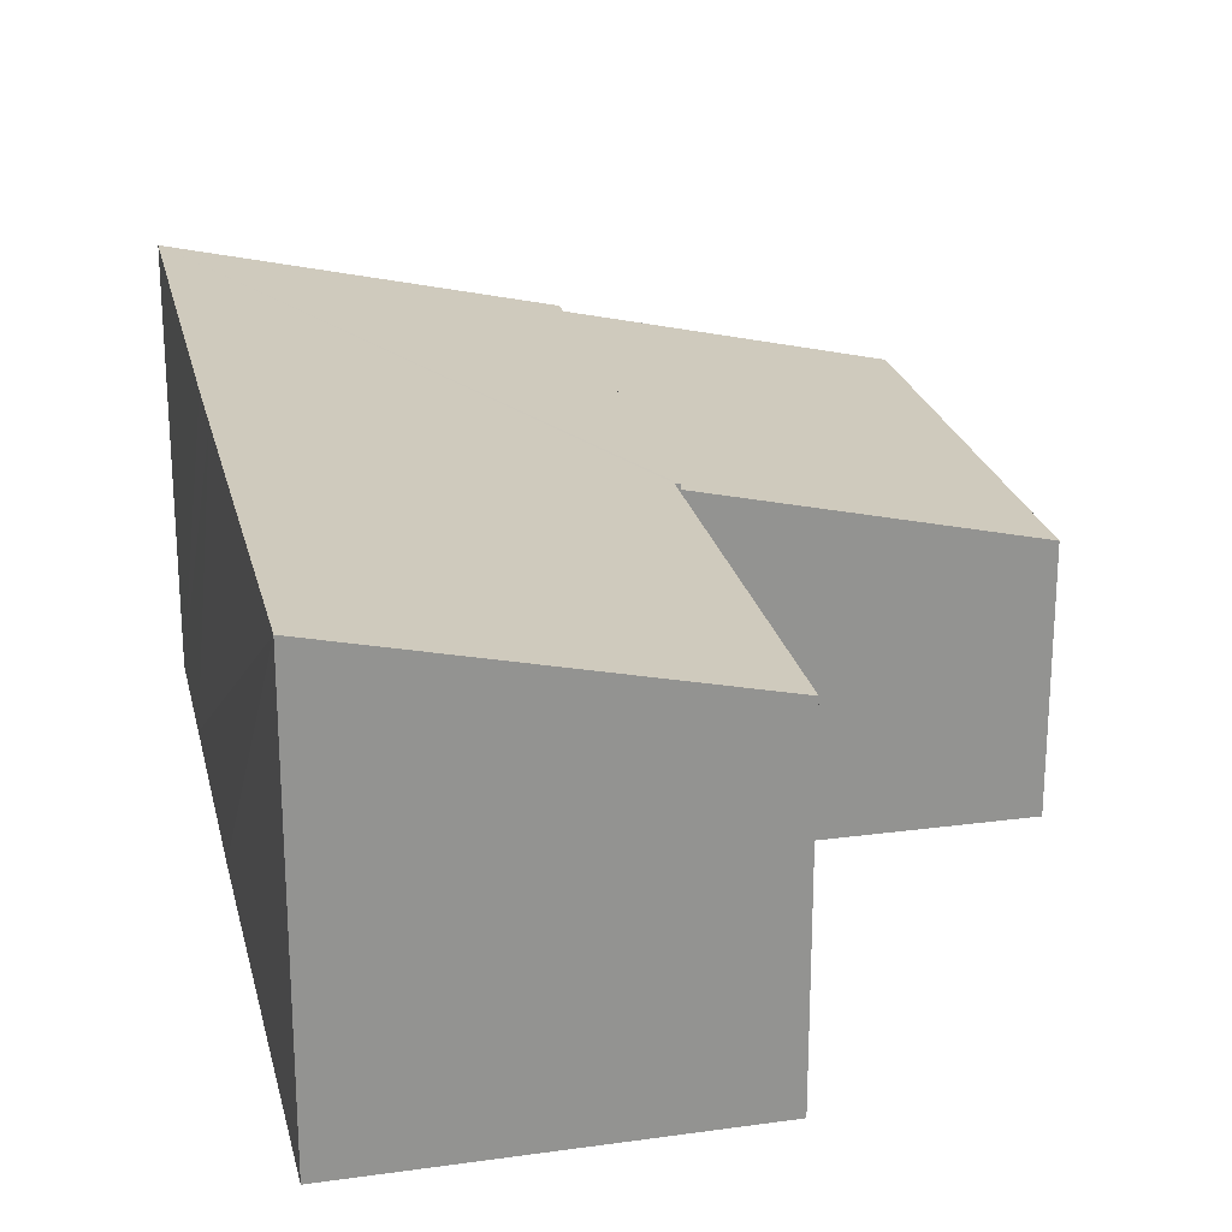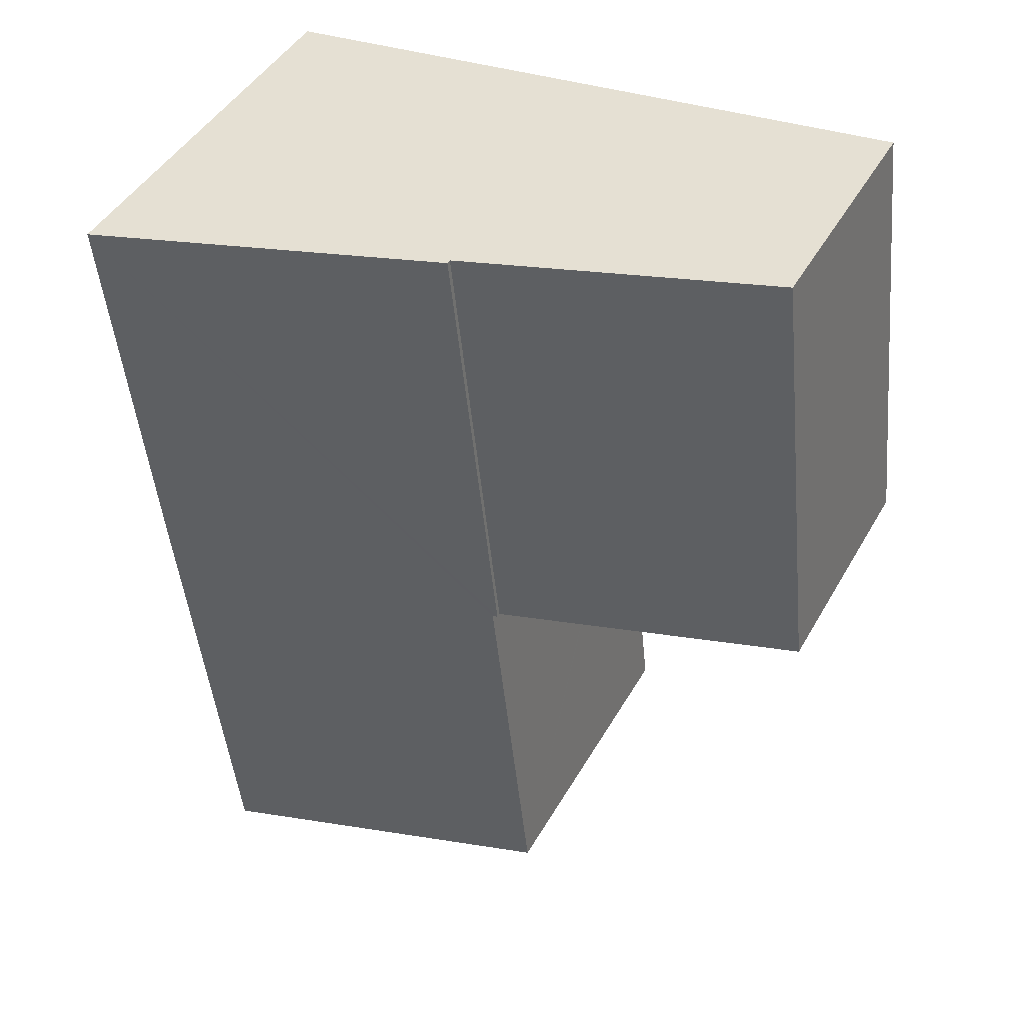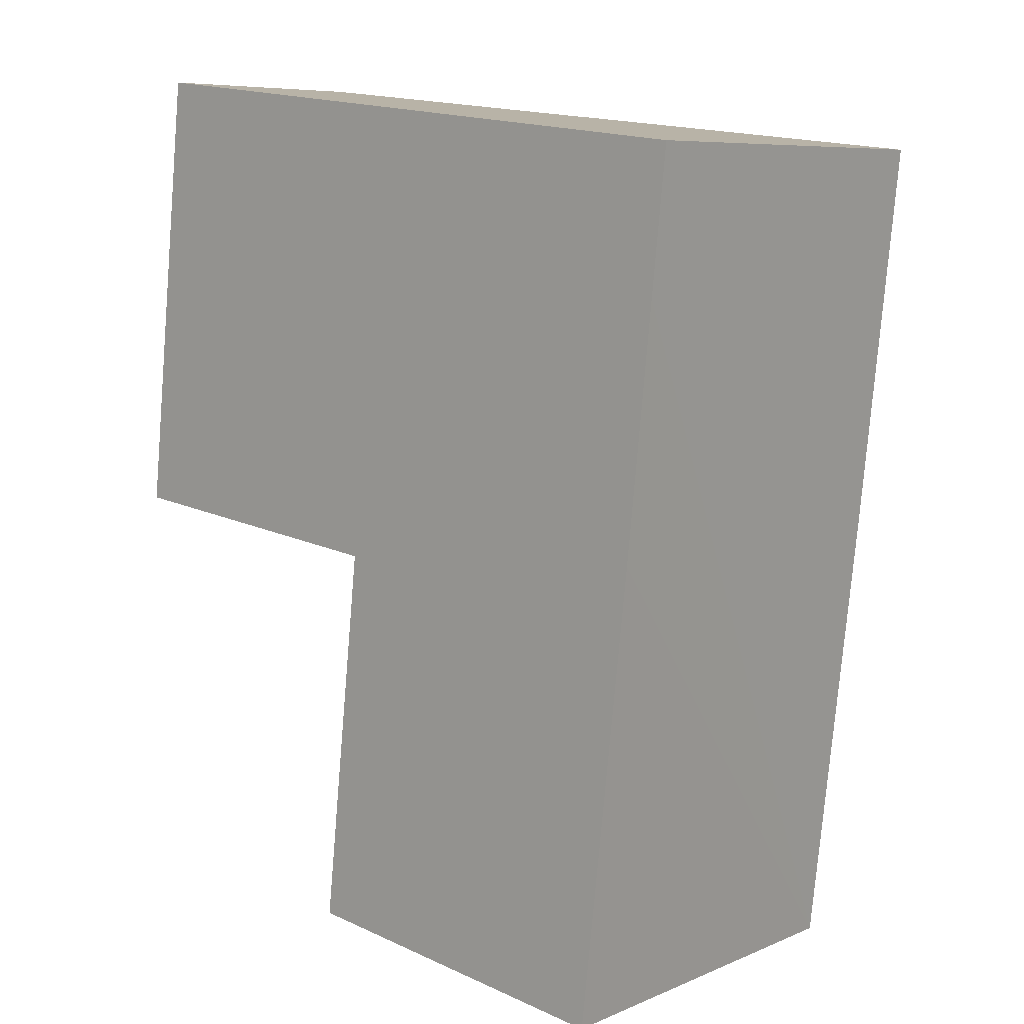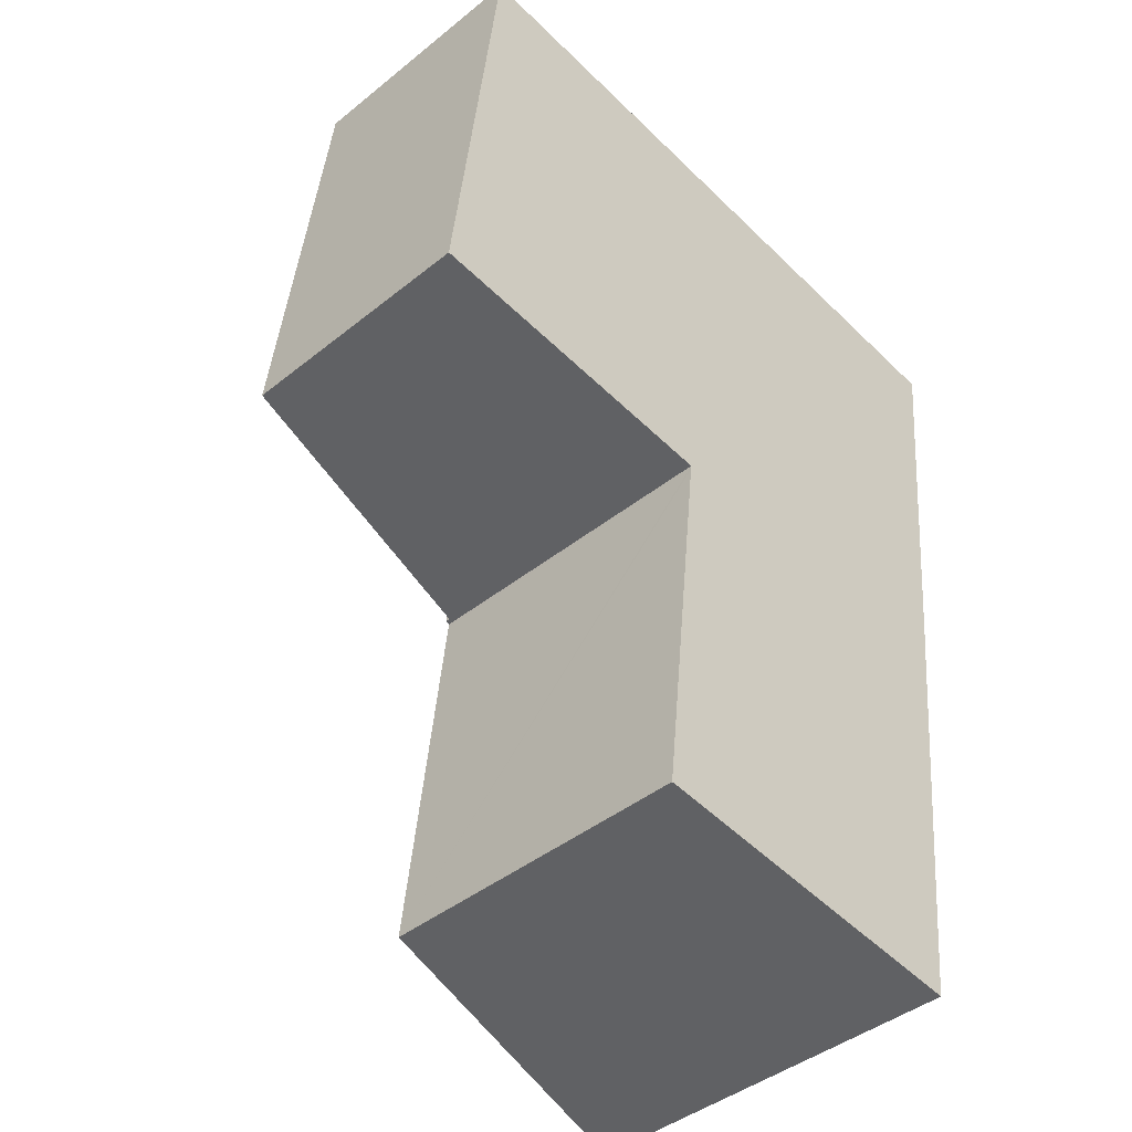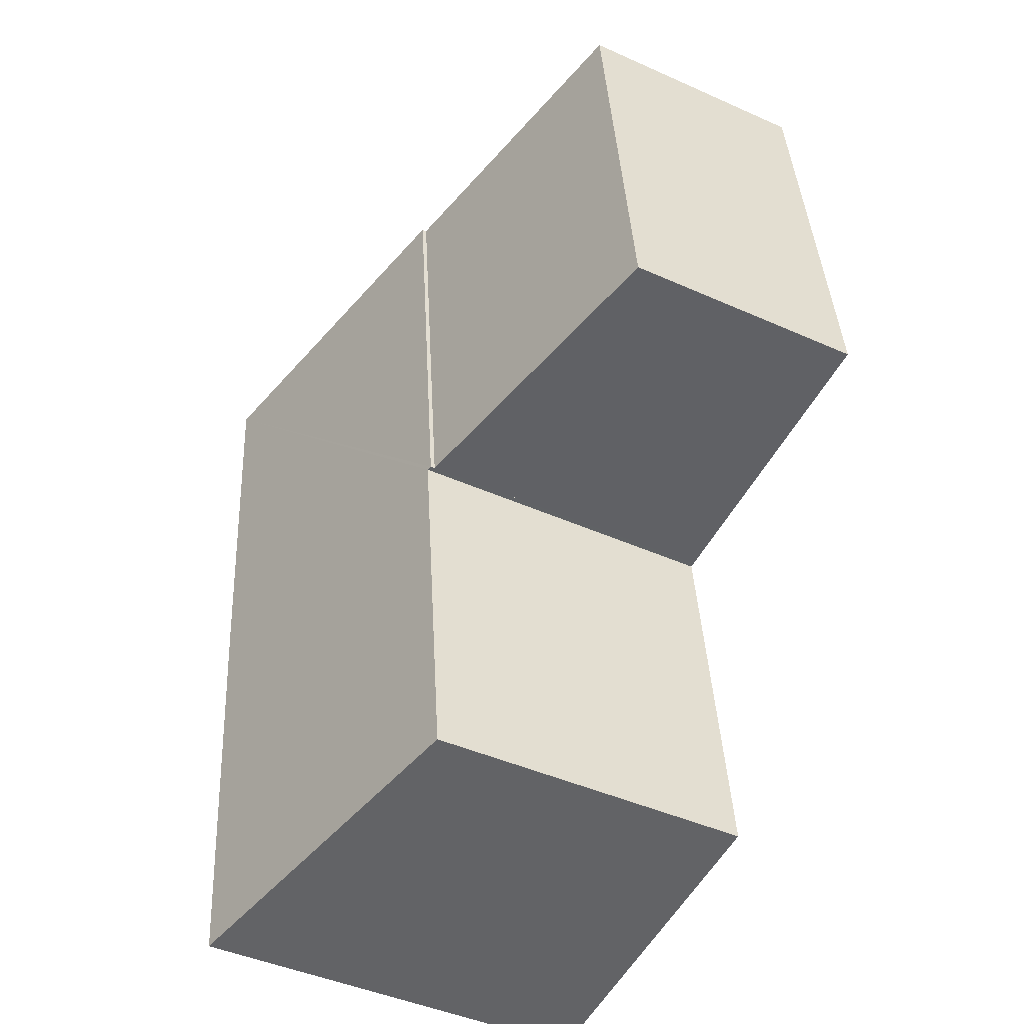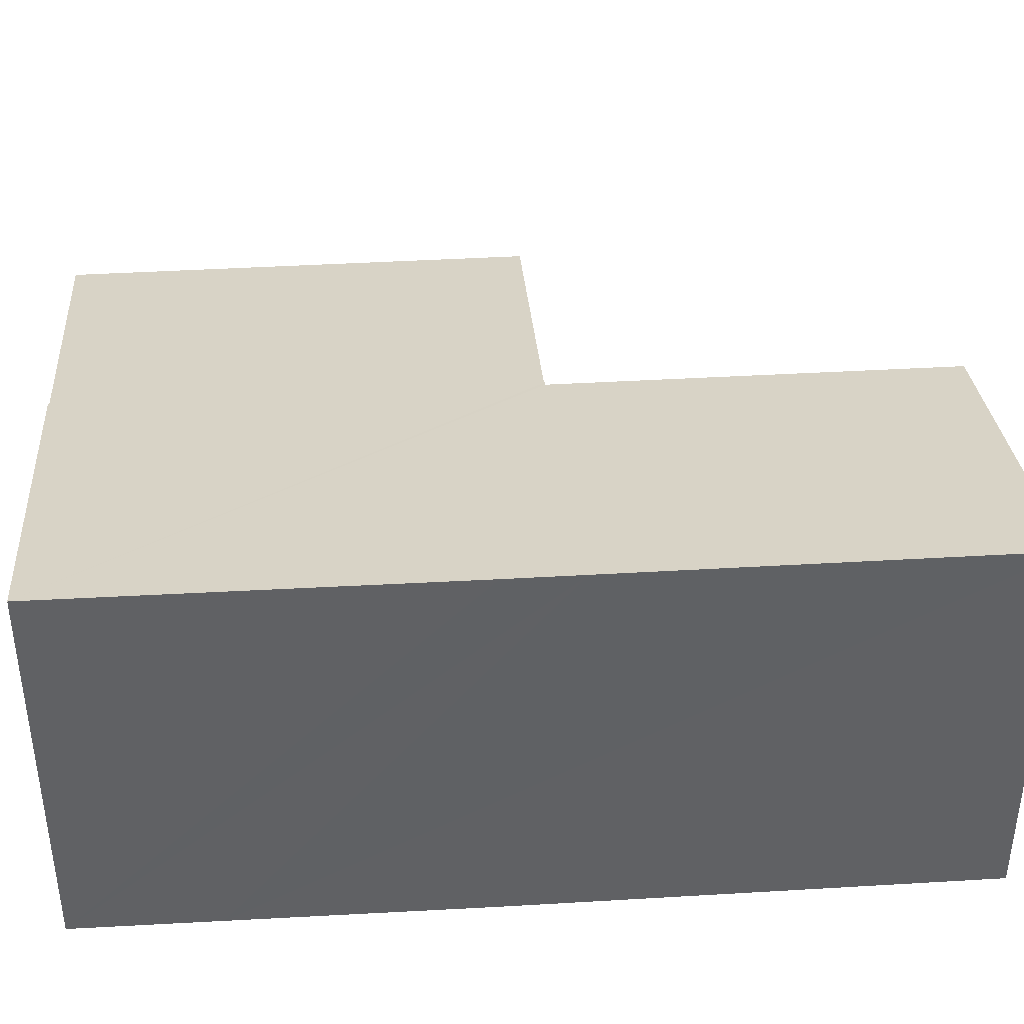
<metadata>
{"format":"obj","ext":"obj","renderer":"f3d","projection":"perspective","resolution":1024,"background":"white","views":[{"elev":23.5,"azim":173.6,"up":"+Y"},{"elev":45.0,"azim":-152.0,"up":"+Z"},{"elev":7.8,"azim":40.9,"up":"+Z"},{"elev":-42.6,"azim":-46.2,"up":"+Z"},{"elev":-44.6,"azim":-117.5,"up":"+Z"},{"elev":40.8,"azim":92.2,"up":"+Y"}]}
</metadata>
<code>
v  1.016 4.865 9.033
v  6.113 6.249 -0.676
v  0 4.862 2.977e-16
v  7.094 6.246 8.338
v  7.094 -5.106e-16 8.338
v  1.016 -5.531e-16 9.033
v  6.113 4.139e-17 -0.676
v  0 0 0
v  5.347 6.355 -8.424
v  13.09 7.923 -1.571
v  12.23 7.918 -9.254
v  6.2 6.36 -0.783
v  13.25 7.924 -0.156
v  13.77 7.92 4.752
v  14.06 7.918 7.542
v  6.211 6.36 -0.687
v  6.113 6.337 -0.676
v  7.094 6.337 8.338
v  6.211 4.207e-17 -0.687
v  6.2 4.794e-17 -0.783
v  5.347 5.158e-16 -8.424
v  12.23 5.666e-16 -9.254
v  14.06 -4.618e-16 7.542
v  13.77 -2.91e-16 4.752
v  13.25 9.552e-18 -0.156
v  13.09 9.62e-17 -1.571
g defaultobject
f 1 2 3
f 2 1 4
f 1 5 4
f 5 1 6
f 4 7 2
f 7 4 5
f 7 3 2
f 3 7 8
f 3 6 1
f 6 3 8
f 8 5 6
f 5 8 7
f 9 10 11
f 10 9 12
f 10 12 13
f 13 12 14
f 14 12 15
f 15 12 16
f 15 16 17
f 15 17 18
f 12 19 16
f 19 12 9
f 19 9 20
f 20 9 21
f 7 18 17
f 18 7 5
f 19 17 16
f 17 19 7
f 22 9 11
f 9 22 21
f 18 23 15
f 23 18 5
f 23 14 15
f 14 23 13
f 13 23 10
f 10 23 24
f 10 24 11
f 11 24 25
f 11 25 26
f 11 26 22
f 7 23 5
f 23 7 24
f 24 7 25
f 25 7 19
f 25 19 20
f 25 20 21
f 25 21 26
f 26 21 22

</code>
